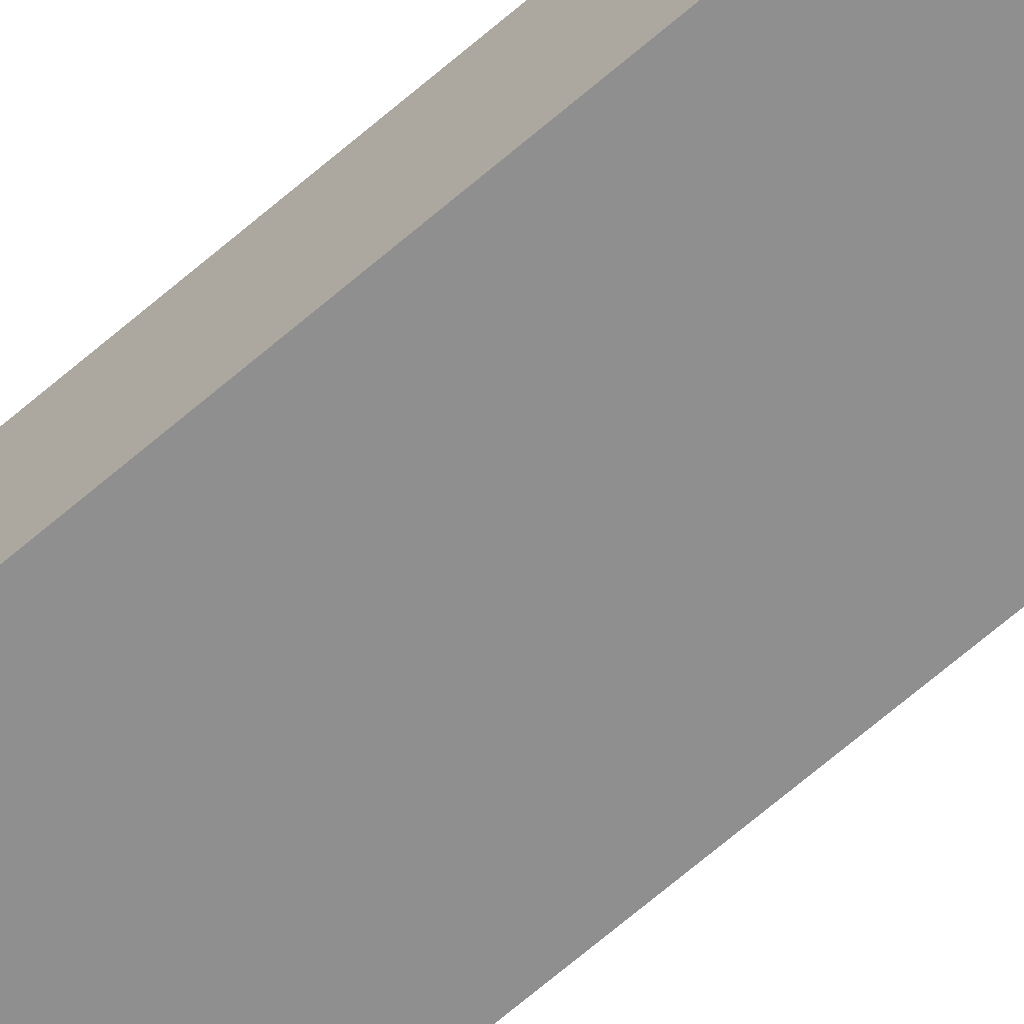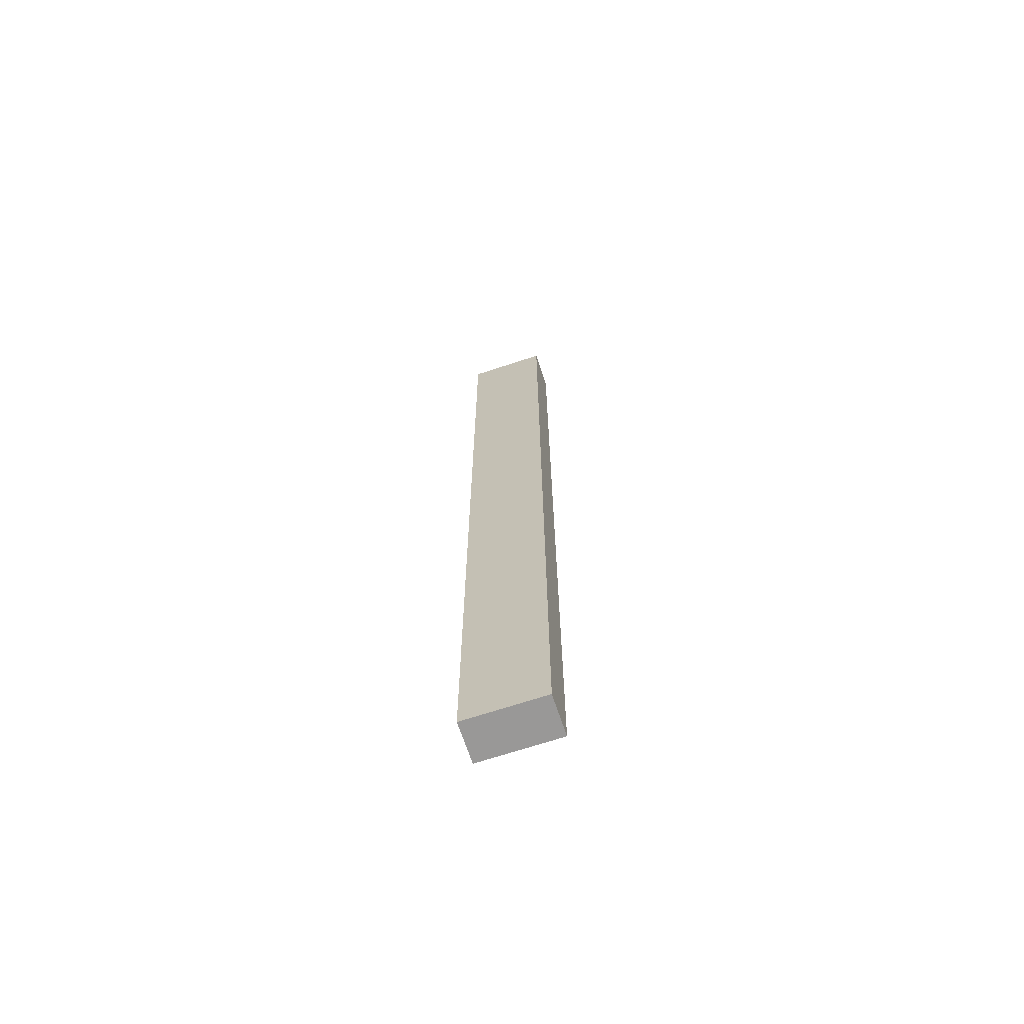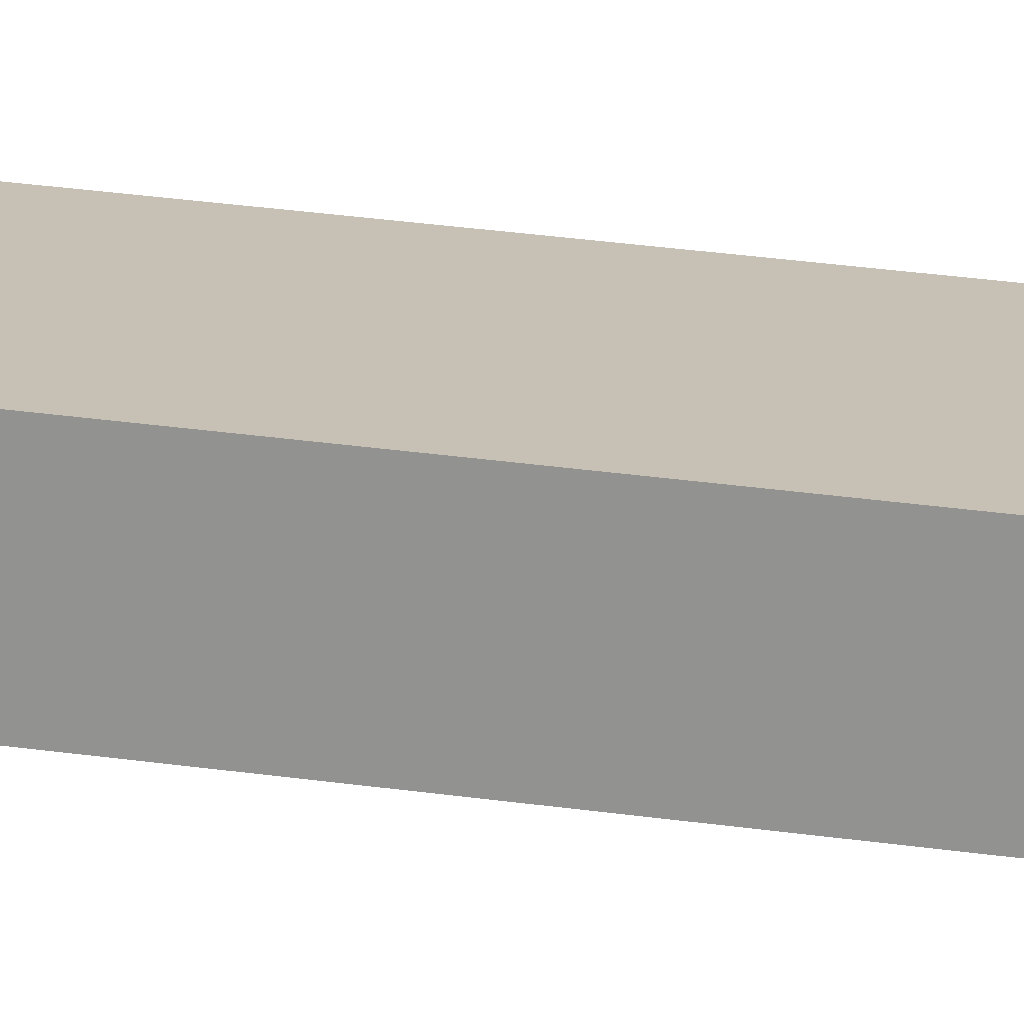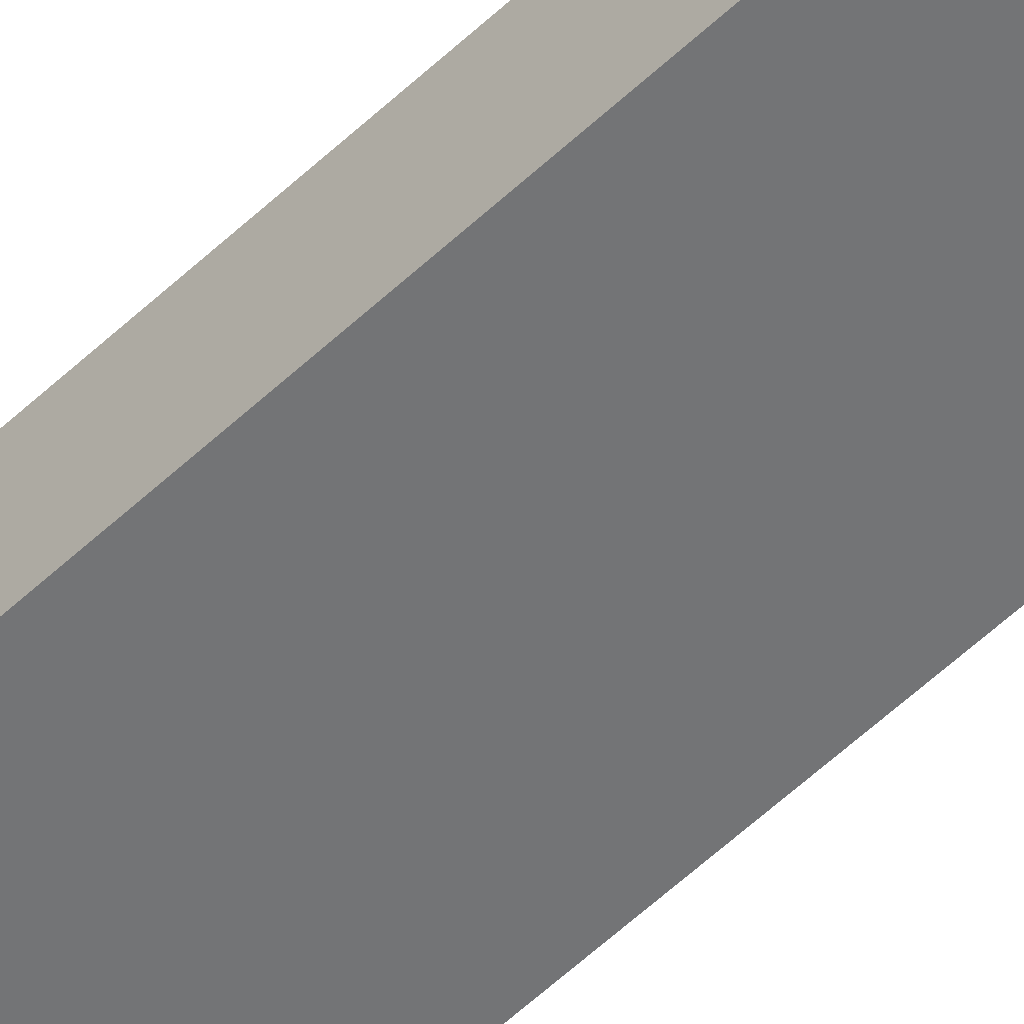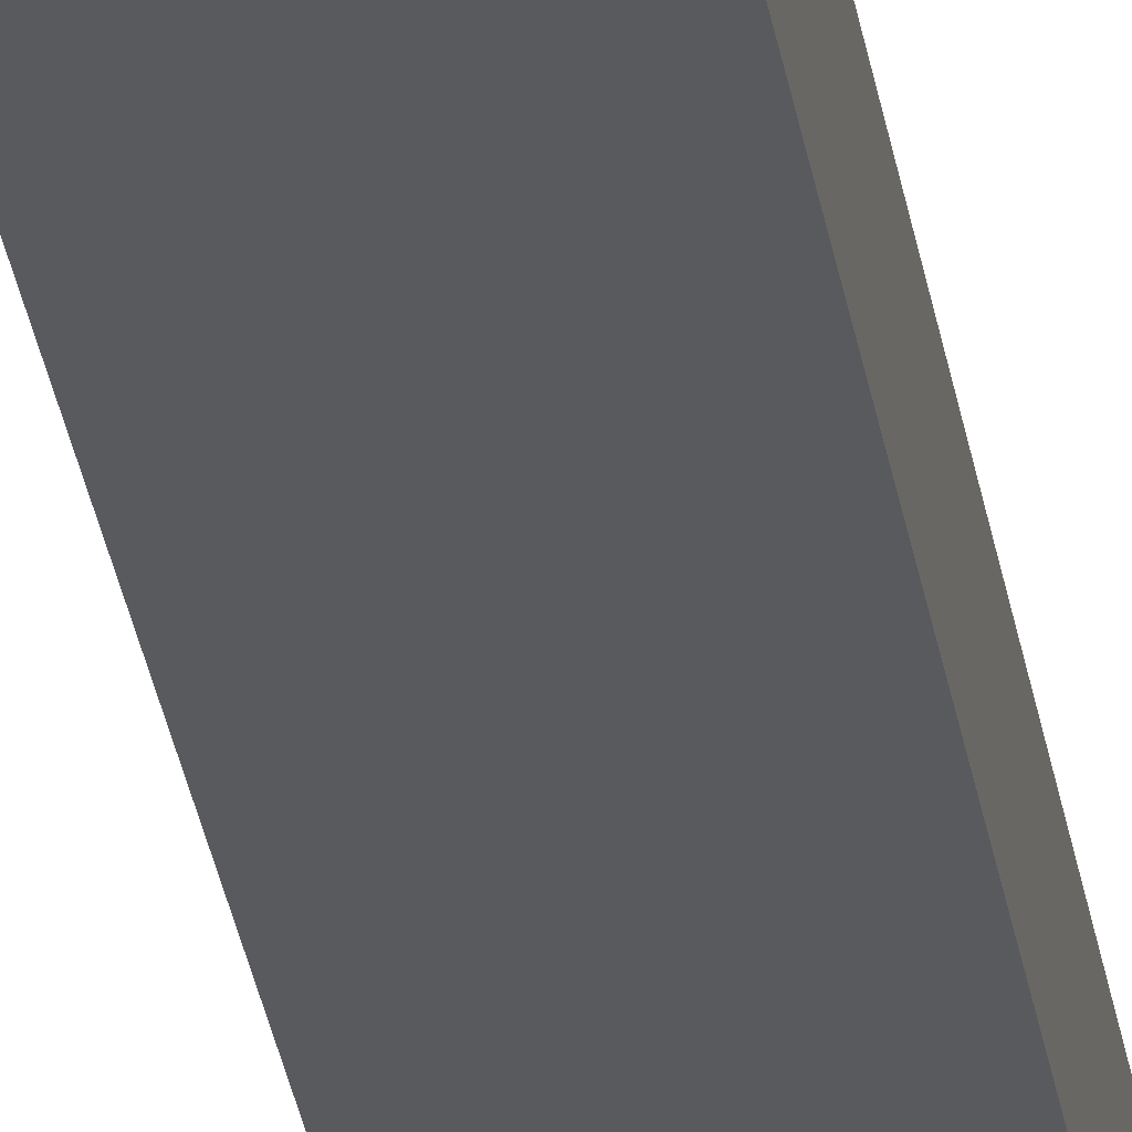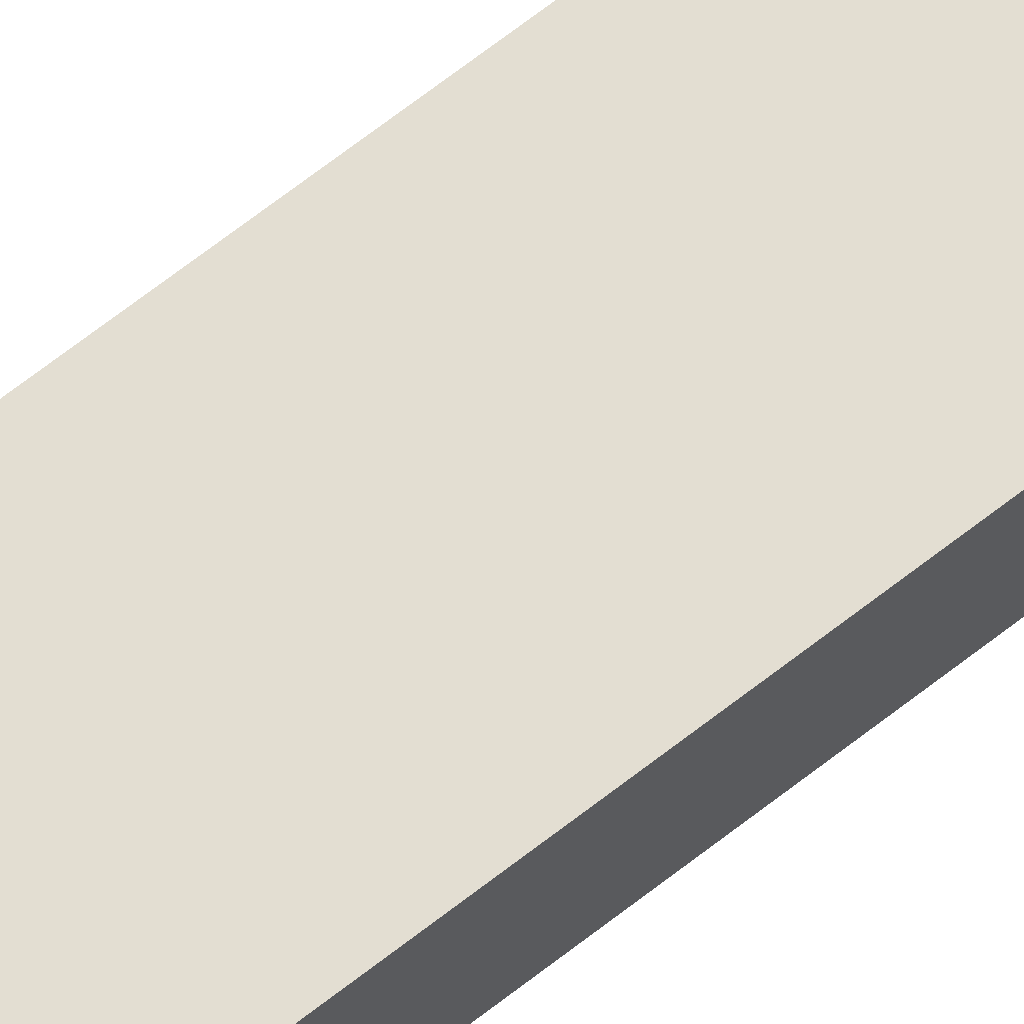
<metadata>
{"format":"obj","ext":"obj","renderer":"f3d","projection":"perspective","resolution":1024,"background":"white","views":[{"elev":-65.4,"azim":131.3,"up":"+Z"},{"elev":-68.7,"azim":18.3,"up":"+Y"},{"elev":18.6,"azim":108.2,"up":"+Z"},{"elev":-56.2,"azim":-45.3,"up":"+Z"},{"elev":-30.8,"azim":-171.3,"up":"+Z"},{"elev":67.4,"azim":-128.2,"up":"+Z"}]}
</metadata>
<code>
v  -0.0892 2.4 0.0294
v  -0.0892 0 -0.0706
v  -0.0892 0 0.0294
v  -0.0892 2.4 -0.0706
v  0.1108 0 0.0294
v  0.1108 0 -0.0706
v  0.1108 2.4 0.0294
v  0.1108 2.4 -0.0706
o manecilla_horas
g manecilla_horas
f 1 2 3
f 4 2 1
f 5 6 7
f 7 6 8
f 5 1 3
f 7 1 5
f 2 4 6
f 6 4 8
f 2 5 3
f 6 5 2
f 1 7 4
f 4 7 8

</code>
